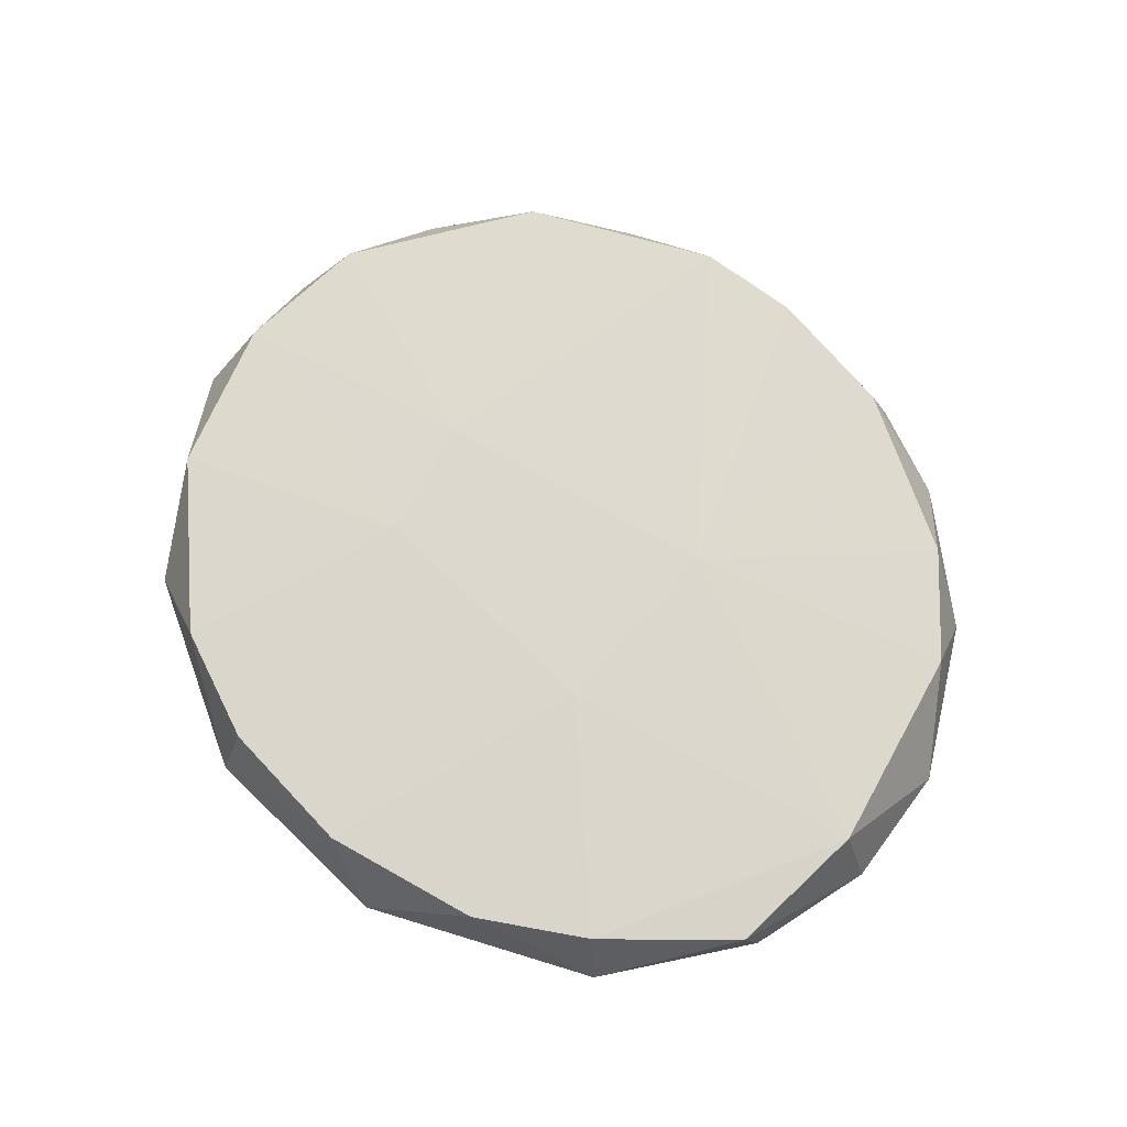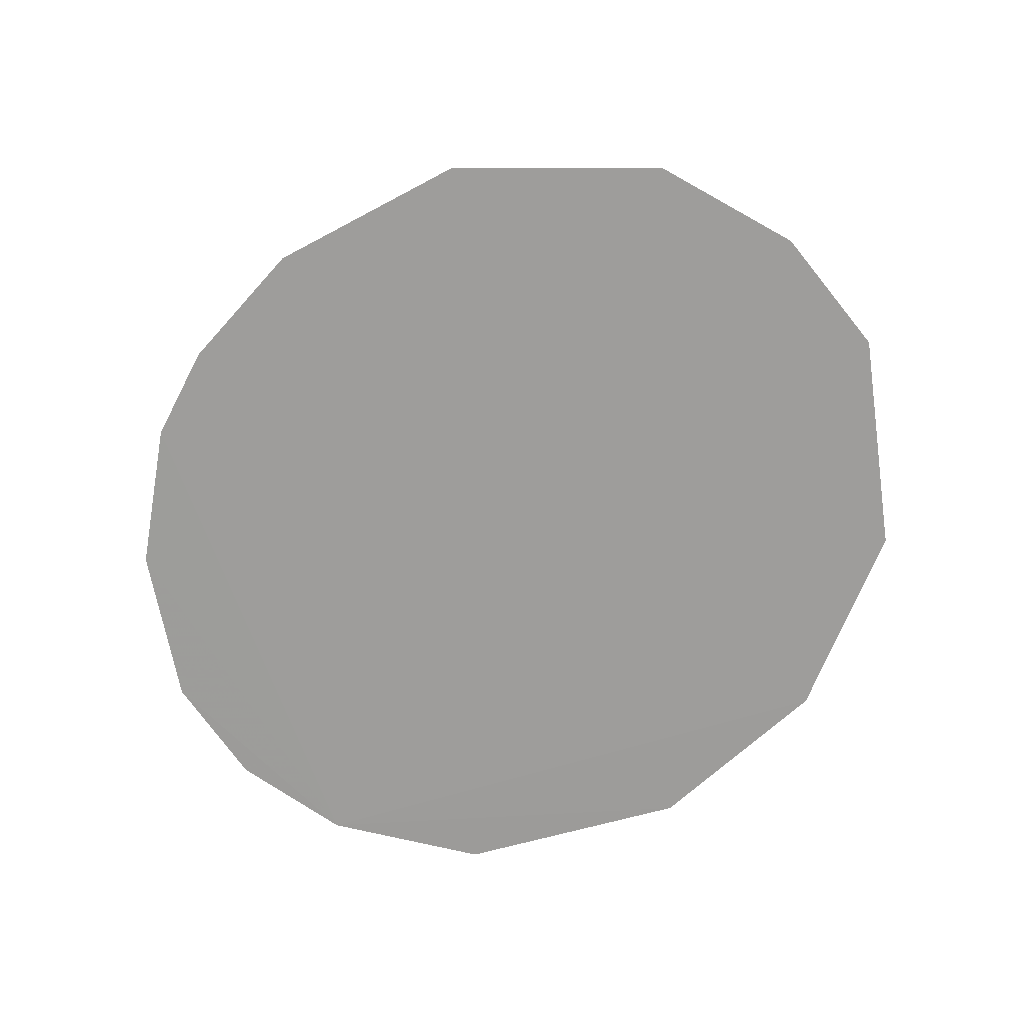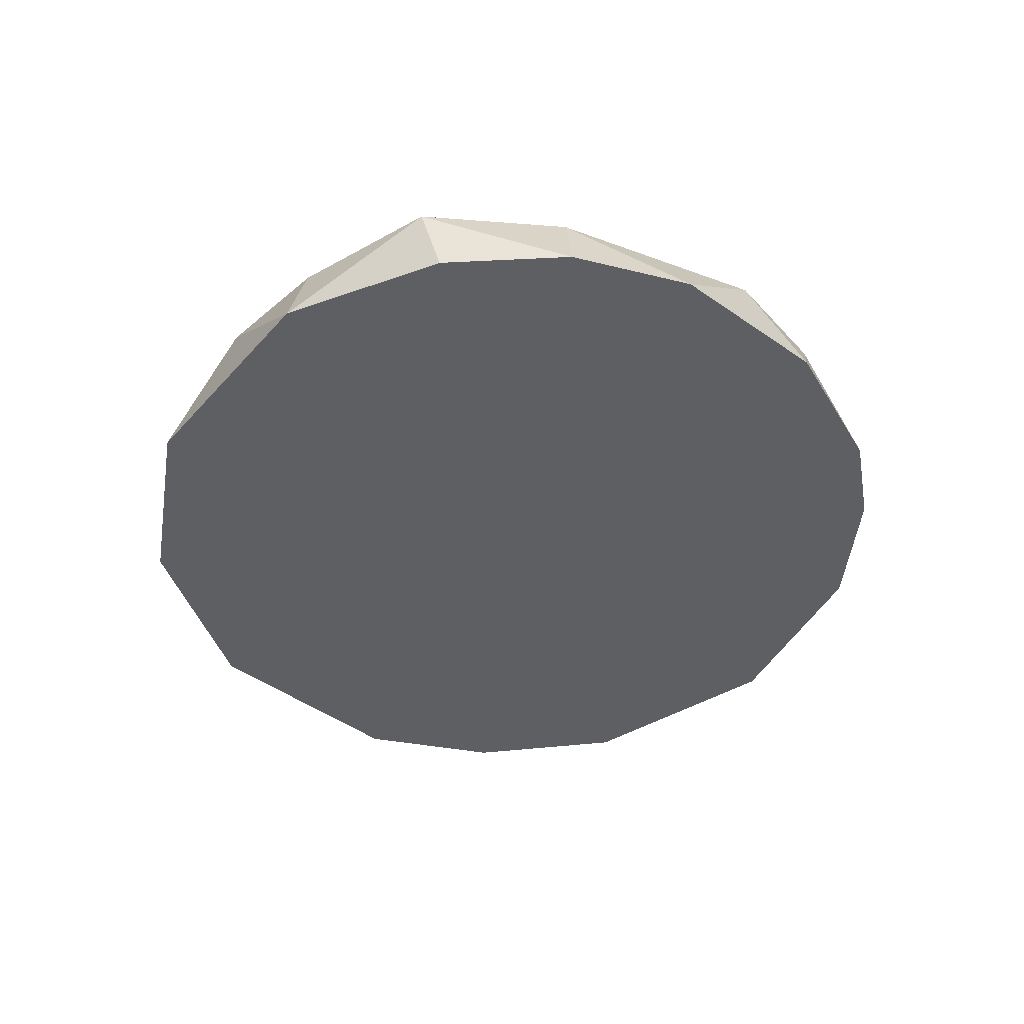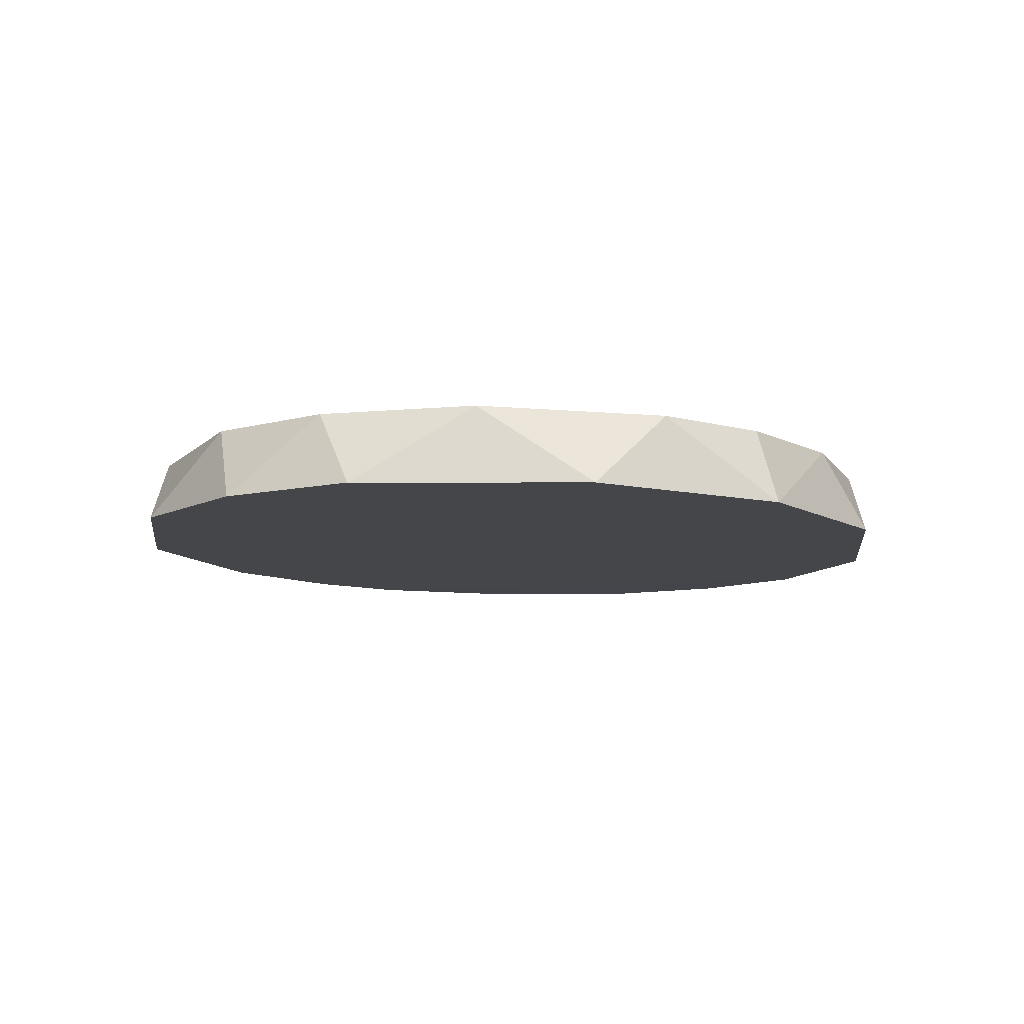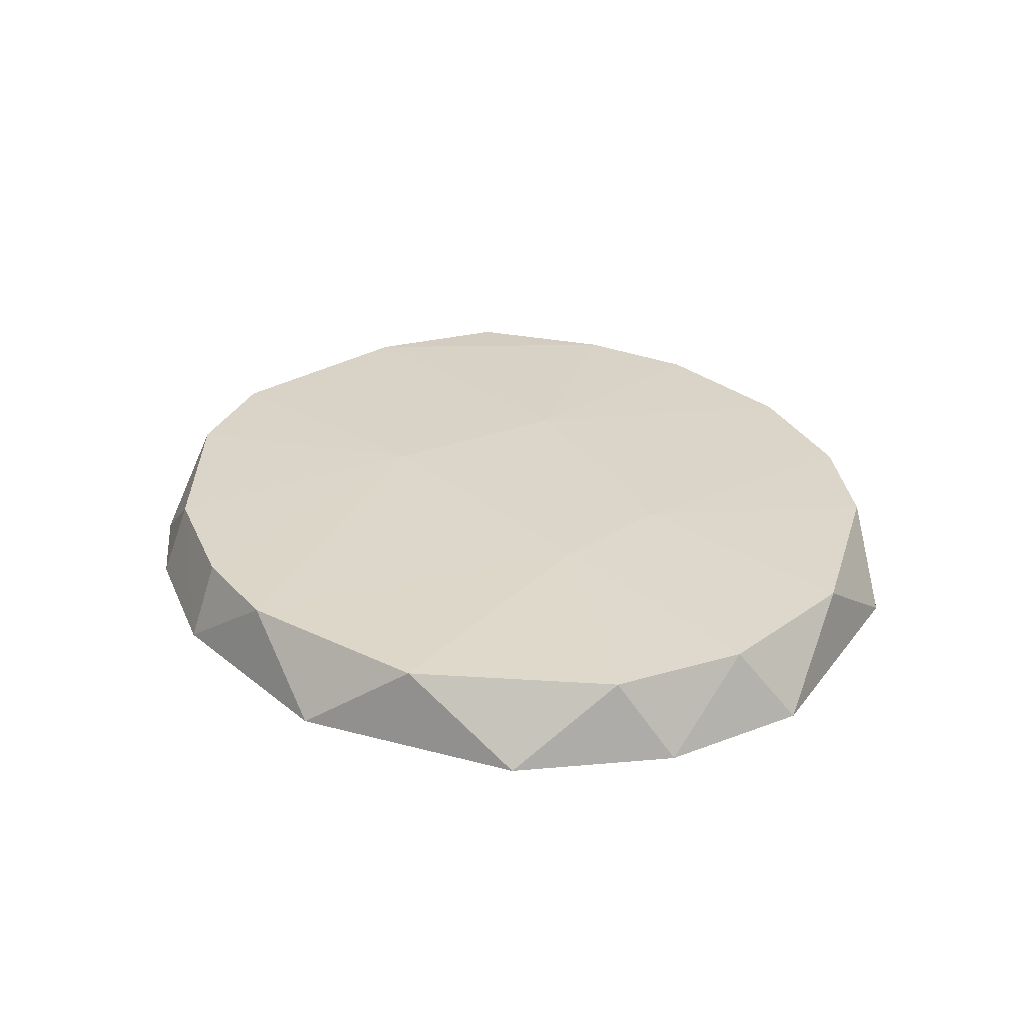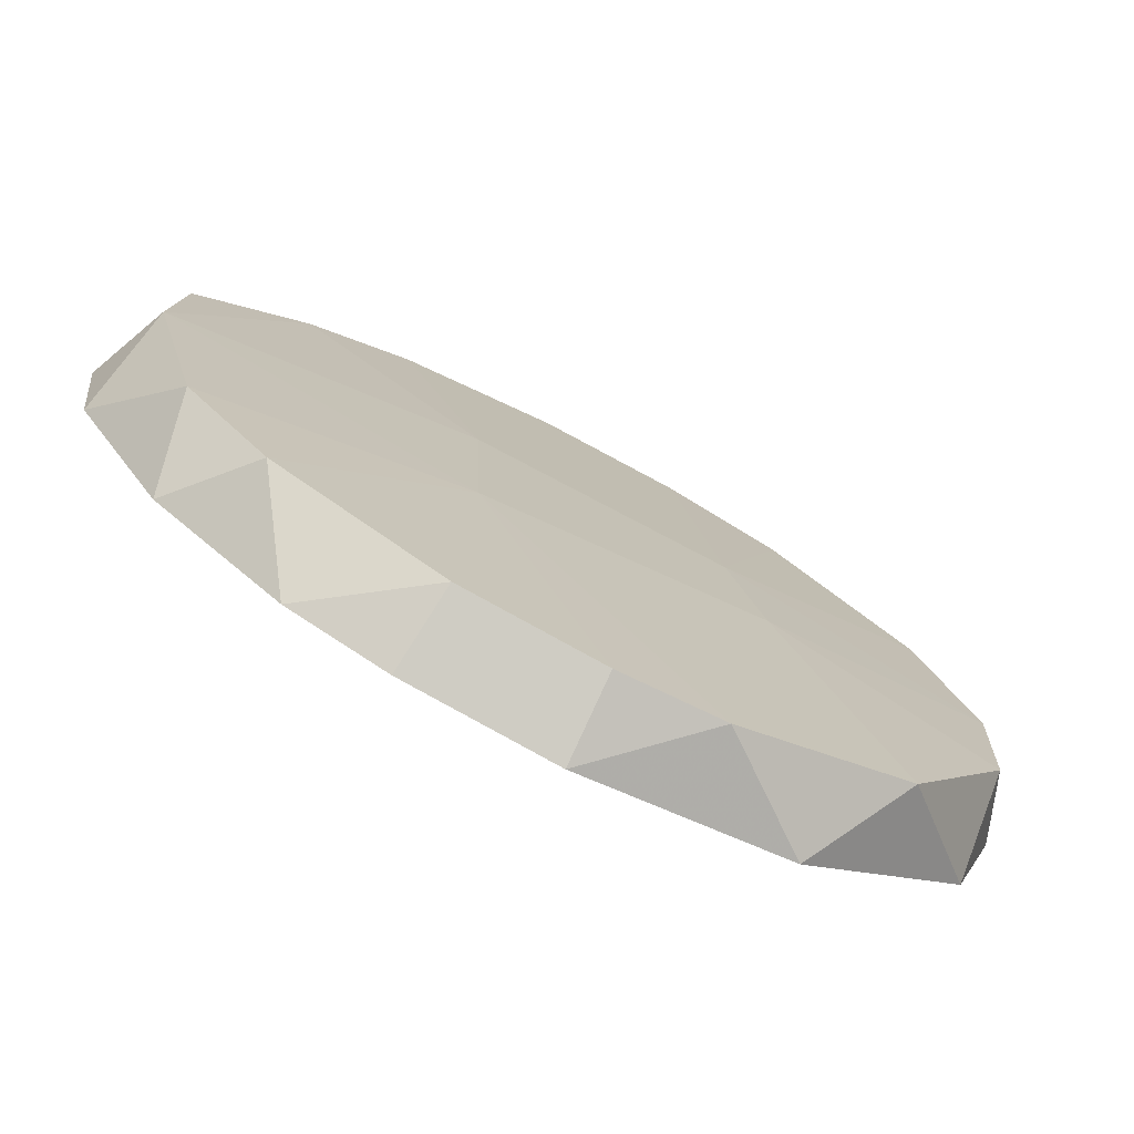
<metadata>
{"format":"obj","ext":"obj","renderer":"f3d","projection":"perspective","resolution":1024,"background":"white","views":[{"elev":72.2,"azim":44.0,"up":"+Y"},{"elev":-70.4,"azim":-137.9,"up":"+Y"},{"elev":-39.8,"azim":80.1,"up":"+Y"},{"elev":-9.6,"azim":-56.0,"up":"+Y"},{"elev":29.7,"azim":-116.2,"up":"+Y"},{"elev":-74.9,"azim":152.1,"up":"+Z"}]}
</metadata>
<code>
v 0.05649 0.4567 0.1111
v -0.03377 0.4567 -0.08478
v 0.118 0.4567 0.02085
v 0.03323 0.4592 0.04537
v 0.1161 0.4553 0.06228
v -0.101 0.4567 0.0727
v -0.02799 0.4567 0.1207
v 0.1269 0.4347 0.02114
v 0.0853 0.4567 0.09191
v -0.00494 0.4567 -0.08862
v 0.1185 0.4345 0.05695
v -0.1144 0.4567 -0.007943
v -0.1254 0.4347 0.004634
v -0.08371 0.4567 -0.05789
v -0.06066 0.4567 0.1092
v 0.07954 0.4567 -0.06172
v -0.06318 0.4347 -0.08201
v 0.03583 0.4347 -0.09225
v -0.1108 0.4347 -0.03875
v -0.1231 0.4347 0.04593
v 0.06281 0.4347 -0.08219
v 0.0912 0.4348 0.09714
v -0.03942 0.4591 0.04516
v -0.08565 0.4347 0.1014
v 0.1026 0.4567 -0.03673
v -0.03012 0.4347 0.1284
v 0.01231 0.4567 0.1227
v -0.1164 0.4567 0.03044
v -0.04943 0.4591 0.01103
v 0.09749 0.4347 -0.05499
v 0.1223 0.4347 -0.01386
v 0.03106 0.4592 -0.009208
v 0.02968 0.4347 0.1285
v 0.03344 0.4567 -0.08478
v -0.005371 0.4347 -0.09656
f 23 15 7
f 9 3 4
f 35 11 17
f 11 19 17
f 19 14 17
f 11 33 26
f 33 27 26
f 15 24 26
f 24 20 26
f 20 11 26
f 11 30 31
f 24 15 6
f 20 24 6
f 28 20 6
f 33 11 22
f 9 22 5
f 3 9 5
f 22 11 5
f 14 19 12
f 29 14 12
f 28 29 12
f 30 16 25
f 3 31 25
f 31 30 25
f 4 3 32
f 29 4 32
f 3 25 32
f 25 16 32
f 19 11 13
f 20 28 13
f 11 20 13
f 12 19 13
f 28 12 13
f 10 35 2
f 35 17 2
f 17 14 2
f 14 29 2
f 32 10 2
f 29 32 2
f 27 33 1
f 4 27 1
f 9 4 1
f 33 22 1
f 22 9 1
f 35 10 34
f 18 35 34
f 10 32 34
f 32 16 34
f 31 3 8
f 11 31 8
f 3 5 8
f 5 11 8
f 11 35 21
f 30 11 21
f 16 30 21
f 35 18 21
f 18 34 21
f 34 16 21
f 27 4 23
f 28 6 23
f 6 15 23
f 29 28 23
f 4 29 23
f 26 27 7
f 15 26 7
f 27 23 7

</code>
